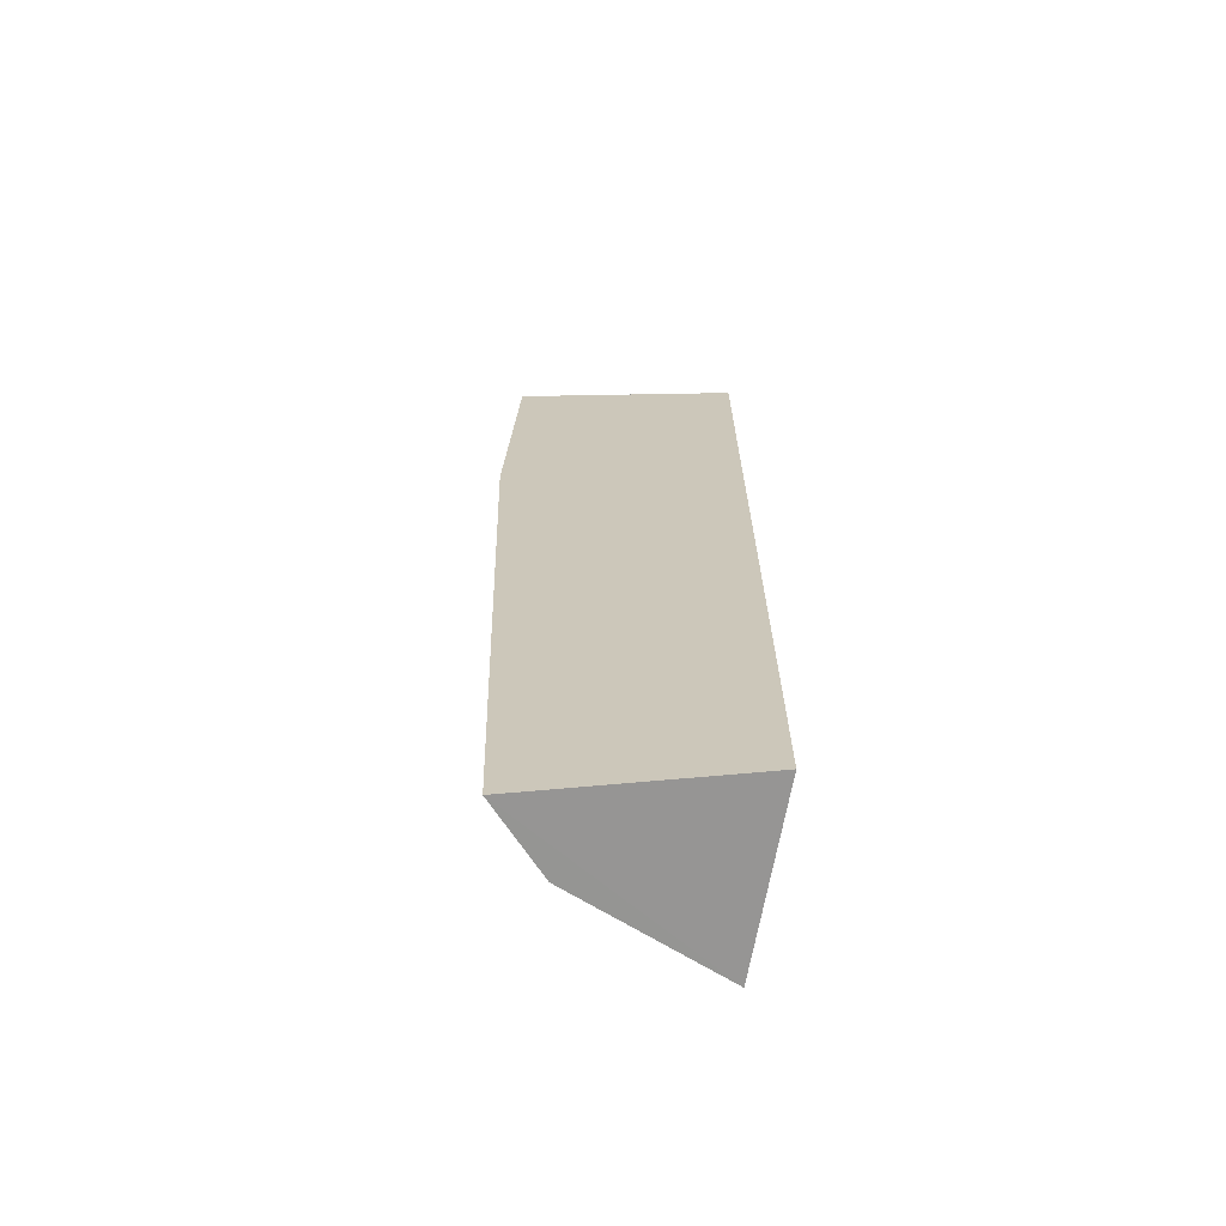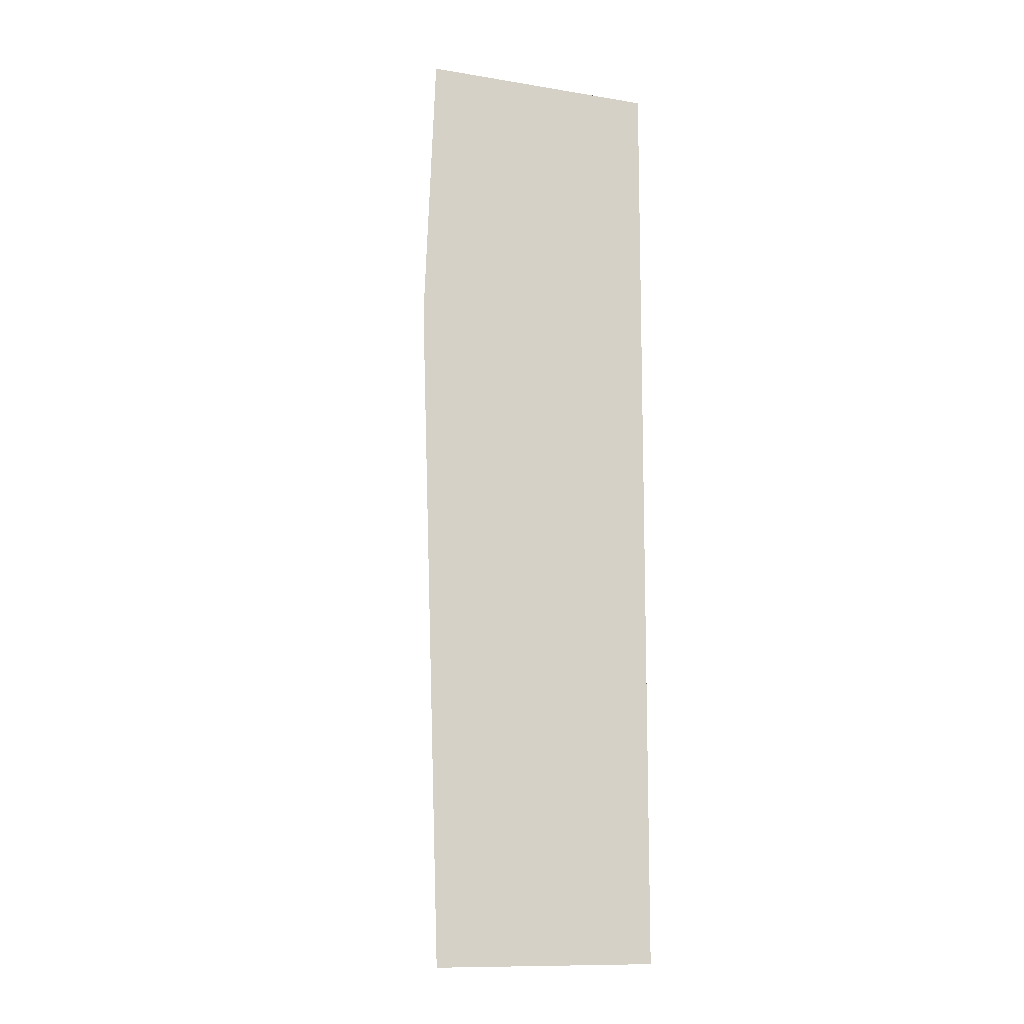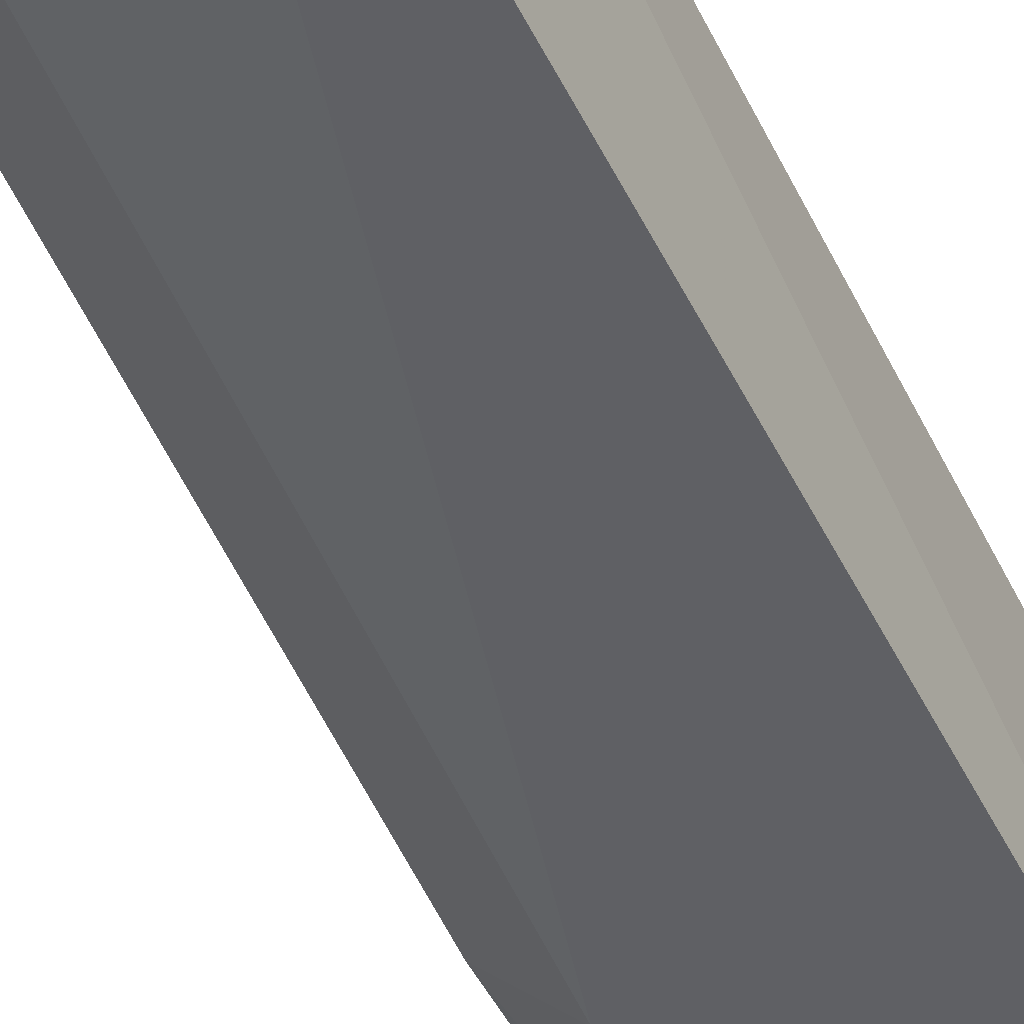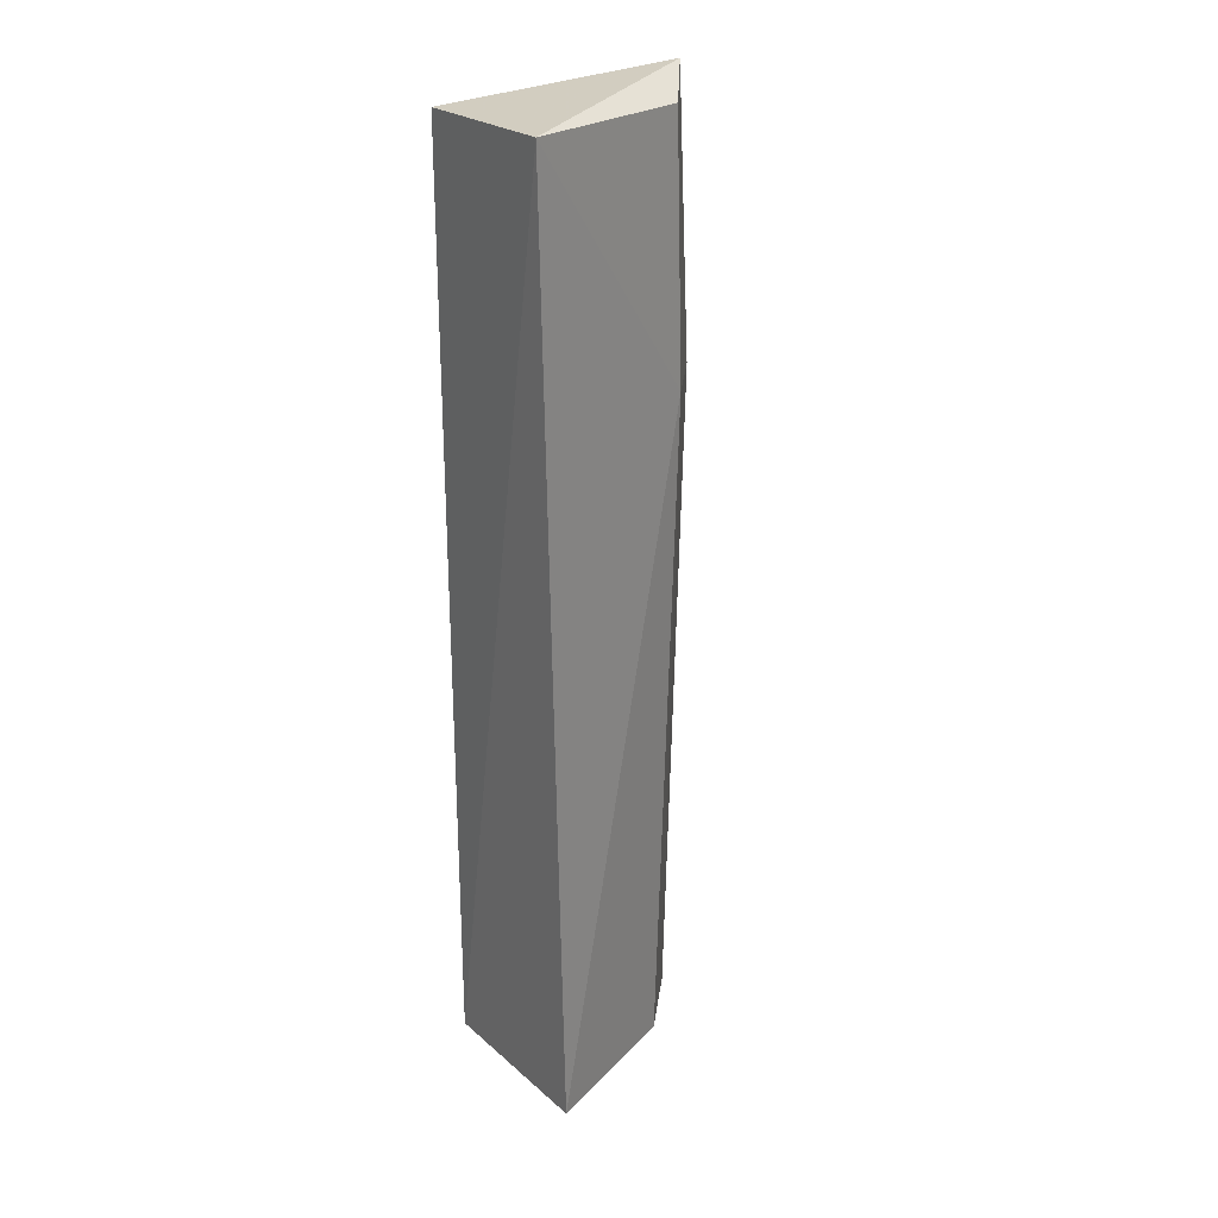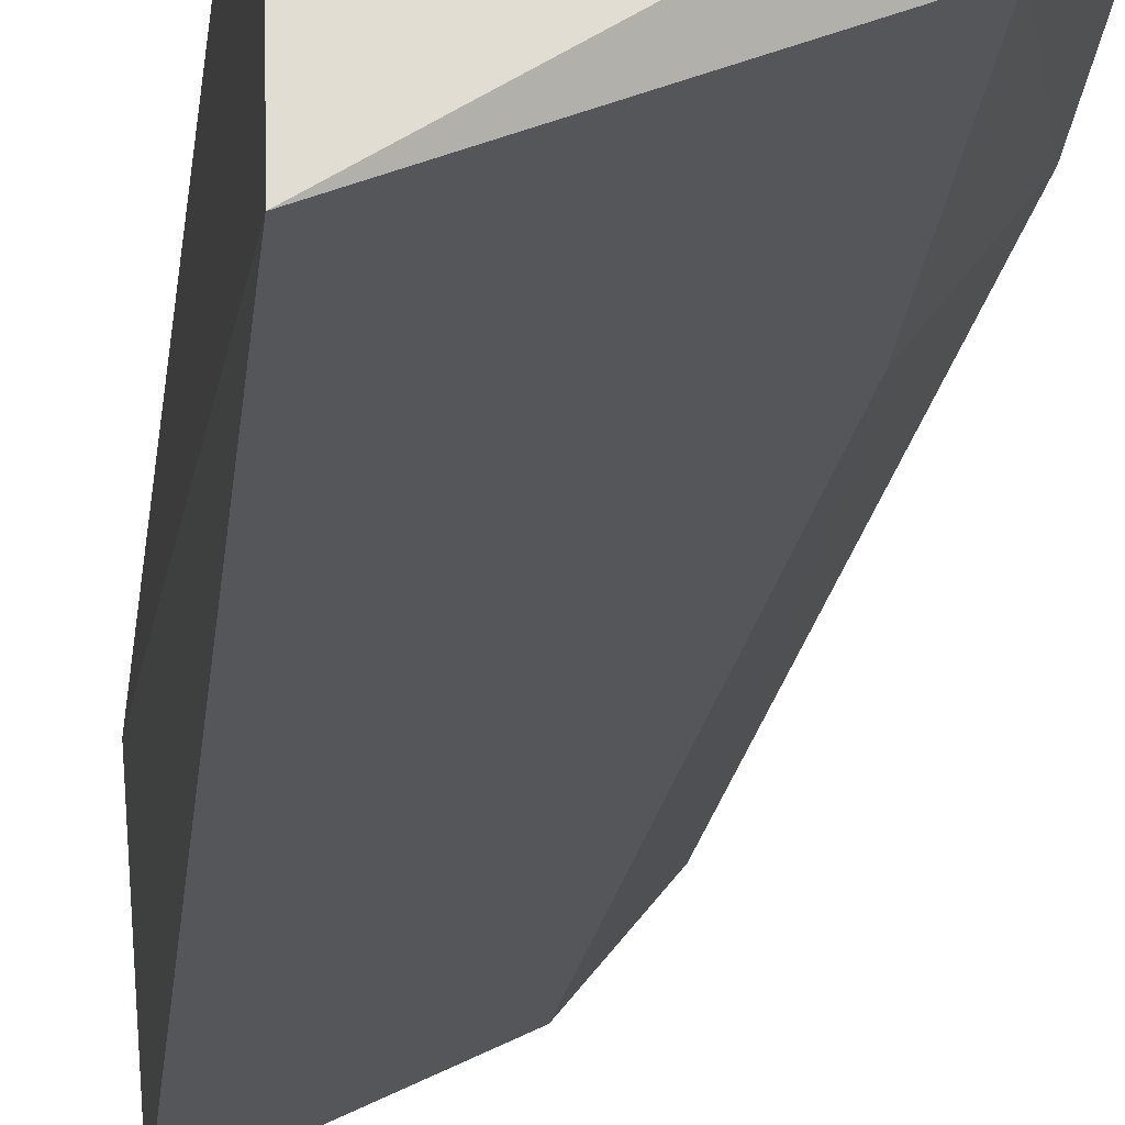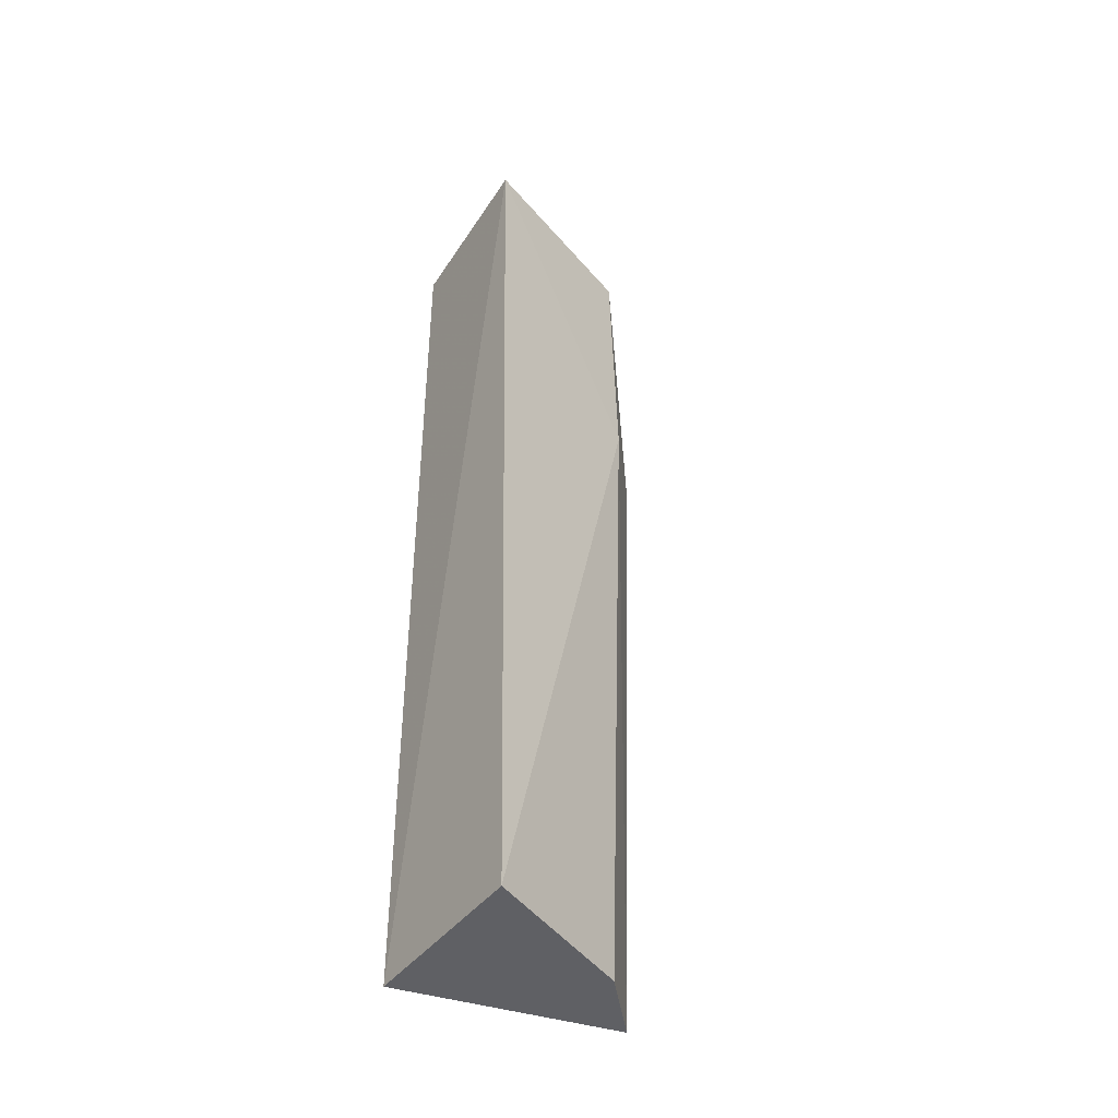
<metadata>
{"format":"obj","ext":"obj","renderer":"f3d","projection":"perspective","resolution":1024,"background":"white","views":[{"elev":-68.0,"azim":173.9,"up":"+Z"},{"elev":-11.3,"azim":160.9,"up":"+Z"},{"elev":-55.9,"azim":-153.7,"up":"+Y"},{"elev":25.9,"azim":-32.2,"up":"+Z"},{"elev":-19.0,"azim":-5.8,"up":"+Y"},{"elev":-43.4,"azim":-30.5,"up":"+Z"}]}
</metadata>
<code>
v 0.0266 -0.01532 0.1305
v 0.022 -0.0219 0.1282
v 0.02541 -0.01612 0.02841
v 0.002614 -0.01164 0.02862
v 0.002614 -0.01164 0.1282
v 0.004009 -0.0307 0.02878
v 0.02776 -0.01559 0.1008
v 0.002872 -0.0295 0.129
v 0.01982 -0.02297 0.02855
v 0.02249 -0.02236 0.101
f 5 1 4
f 6 4 3
f 7 3 4
f 7 4 1
f 7 1 2
f 8 2 1
f 8 1 5
f 8 5 4
f 8 4 6
f 9 6 3
f 10 8 6
f 10 2 8
f 10 6 9
f 10 7 2
f 10 9 3
f 10 3 7

</code>
